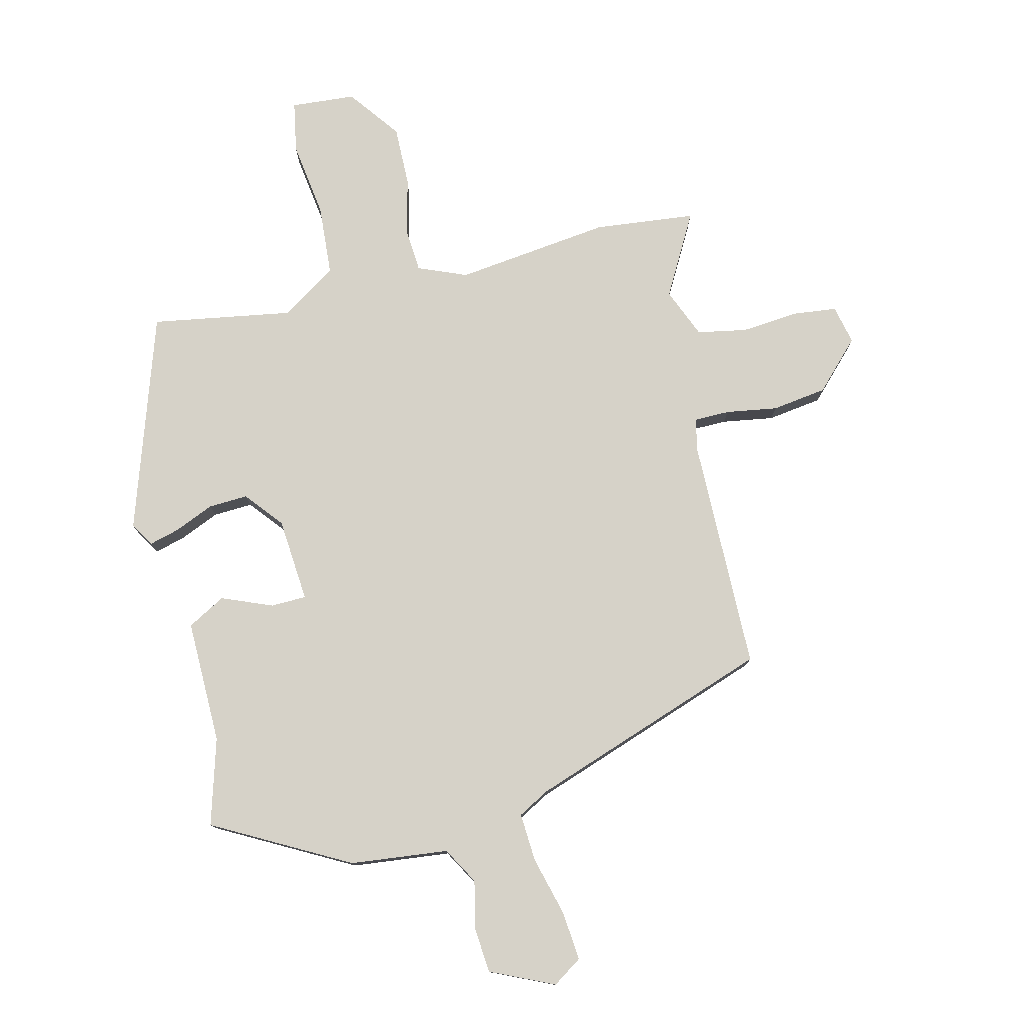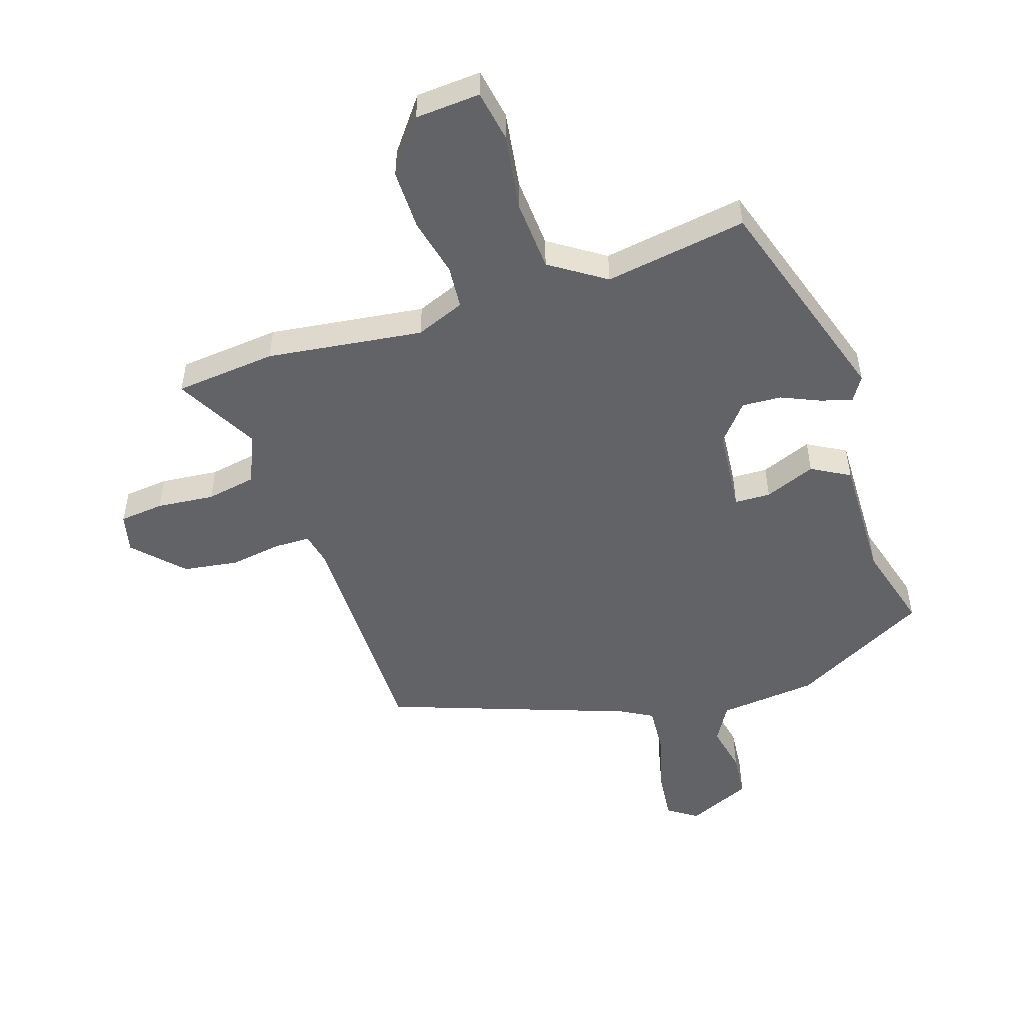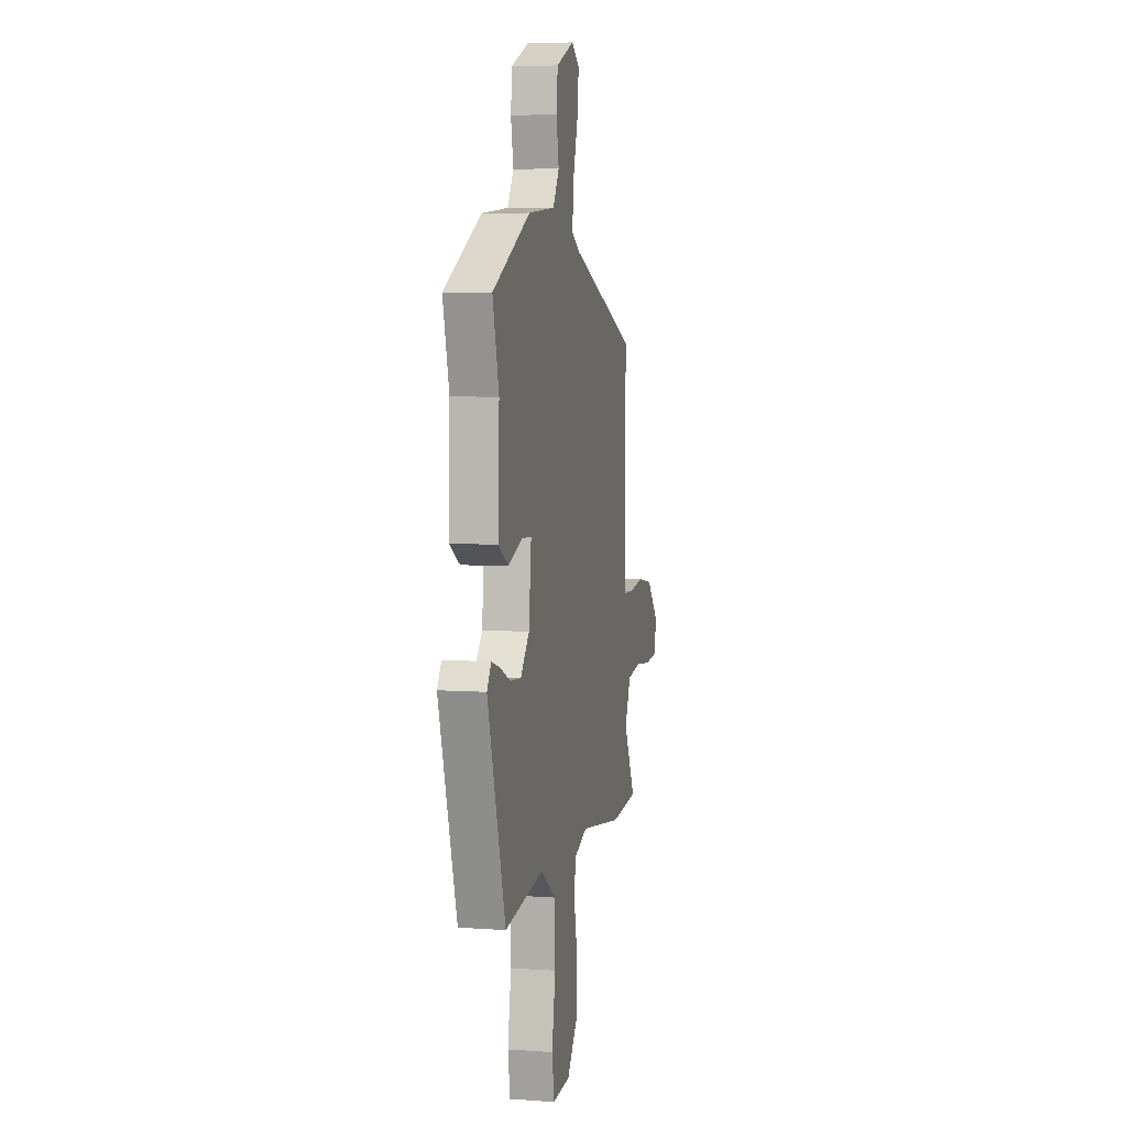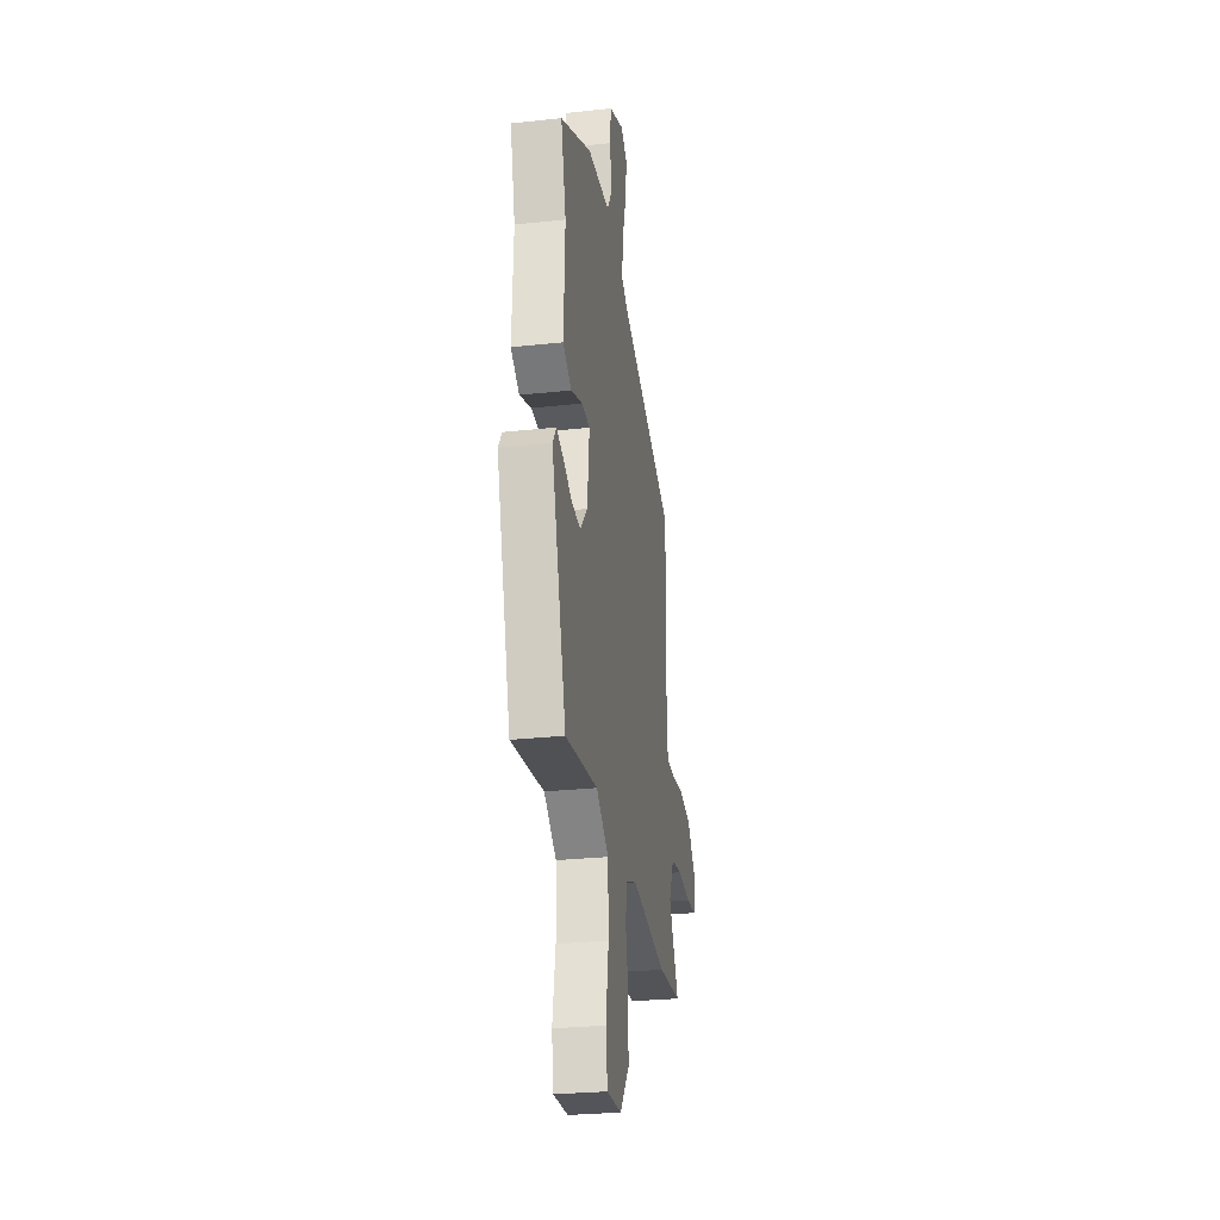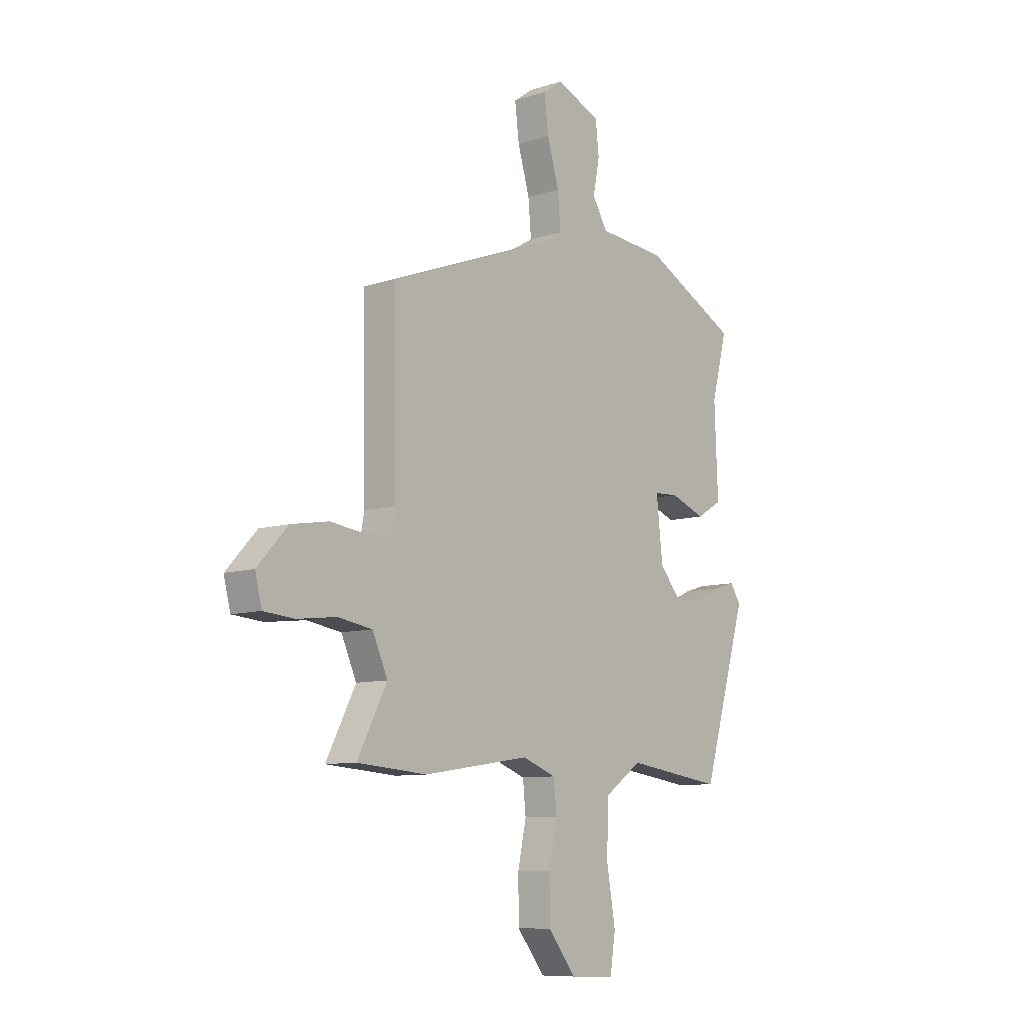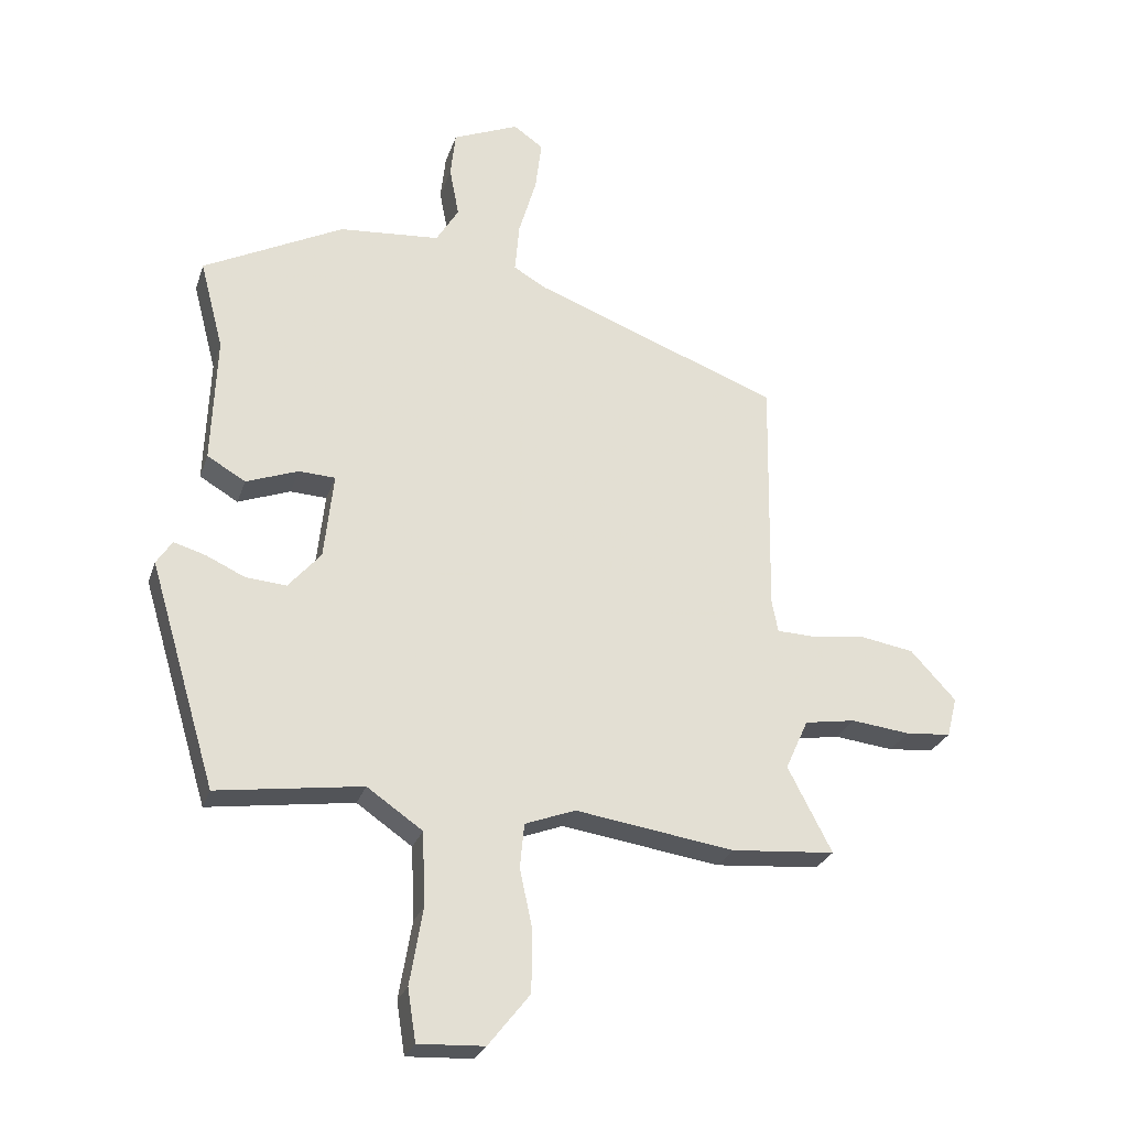
<metadata>
{"format":"obj","ext":"obj","renderer":"f3d","projection":"perspective","resolution":1024,"background":"white","views":[{"elev":78.0,"azim":-12.0,"up":"+Y"},{"elev":-51.0,"azim":-160.8,"up":"+Y"},{"elev":6.1,"azim":-77.8,"up":"+Z"},{"elev":-27.8,"azim":-80.6,"up":"+Z"},{"elev":-9.1,"azim":130.0,"up":"+Z"},{"elev":-26.5,"azim":-16.4,"up":"+Z"}]}
</metadata>
<code>
v 0.461 0.07 0.307
v 0.455 0.07 -0.075
v 0.465 0.07 -0.127
v 0.523 0.07 -0.129
v 0.607 0.07 -0.118
v 0.696 0.07 -0.133
v 0.768 0.07 -0.211
v 0.752 0.07 -0.274
v 0.68 0.07 -0.28
v 0.587 0.07 -0.269
v 0.506 0.07 -0.282
v 0.47 0.07 -0.362
v 0.54 0.07 -0.497
v 0.375 0.07 -0.51
v 0.123 0.07 -0.472
v 0.043 0.07 -0.502
v 0.036 0.07 -0.572
v 0.056 0.07 -0.666
v 0.055 0.07 -0.764
v -0.011 0.07 -0.847
v -0.116 0.07 -0.852
v -0.129 0.07 -0.769
v -0.108 0.07 -0.646
v -0.113 0.07 -0.53
v -0.201 0.07 -0.469
v -0.432 0.07 -0.501
v -0.538 0.07 -0.145
v -0.513 0.07 -0.107
v -0.463 0.07 -0.122
v -0.4 0.07 -0.151
v -0.336 0.07 -0.156
v -0.284 0.07 -0.096
v -0.269 0.07 0.041
v -0.327 0.07 0.044
v -0.41 0.07 0.013
v -0.471 0.07 0.049
v -0.463 0.07 0.251
v -0.5 0.07 0.393
v -0.277 0.07 0.506
v -0.117 0.07 0.519
v -0.081 0.07 0.578
v -0.096 0.07 0.657
v -0.088 0.07 0.73
v 0.017 0.07 0.774
v 0.064 0.07 0.741
v 0.054 0.07 0.66
v 0.026 0.07 0.565
v 0.019 0.07 0.486
v 0.07 0.07 0.456
v 0.461 0 0.307
v 0.455 0 -0.075
v 0.465 0 -0.127
v 0.523 0 -0.129
v 0.607 0 -0.118
v 0.696 0 -0.133
v 0.768 0 -0.211
v 0.752 0 -0.274
v 0.68 0 -0.28
v 0.587 0 -0.269
v 0.506 0 -0.282
v 0.47 0 -0.362
v 0.54 0 -0.497
v 0.375 0 -0.51
v 0.123 0 -0.472
v 0.043 0 -0.502
v 0.036 0 -0.572
v 0.056 0 -0.666
v 0.055 0 -0.764
v -0.011 0 -0.847
v -0.116 0 -0.852
v -0.129 0 -0.769
v -0.108 0 -0.646
v -0.113 0 -0.53
v -0.201 0 -0.469
v -0.432 0 -0.501
v -0.538 0 -0.145
v -0.513 0 -0.107
v -0.463 0 -0.122
v -0.4 0 -0.151
v -0.336 0 -0.156
v -0.284 0 -0.096
v -0.269 0 0.041
v -0.327 0 0.044
v -0.41 0 0.013
v -0.471 0 0.049
v -0.463 0 0.251
v -0.5 0 0.393
v -0.277 0 0.506
v -0.117 0 0.519
v -0.081 0 0.578
v -0.096 0 0.657
v -0.088 0 0.73
v 0.017 0 0.774
v 0.064 0 0.741
v 0.054 0 0.66
v 0.026 0 0.565
v 0.019 0 0.486
v 0.07 0 0.456
f 44 45 46 47
f 44 47 48
f 41 42 43 44
f 41 44 48
f 40 41 48
f 37 38 39 40
f 37 40 48 49
f 34 35 36 37
f 33 34 37 49
f 27 28 29 30
f 25 26 27 30
f 24 25 30 31
f 20 21 22 23
f 20 23 24
f 17 18 19 20
f 16 17 20 24
f 15 16 24 31
f 12 13 14 15
f 11 12 15 31
f 7 8 9 10
f 4 5 6 7
f 3 4 7 10
f 33 49 1 2
f 32 33 2 3
f 11 31 32
f 3 10 11 32
f 96 95 94 93
f 97 96 93
f 93 92 91 90
f 97 93 90
f 97 90 89
f 89 88 87 86
f 98 97 89 86
f 86 85 84 83
f 98 86 83 82
f 79 78 77 76
f 79 76 75 74
f 80 79 74 73
f 72 71 70 69
f 73 72 69
f 69 68 67 66
f 73 69 66 65
f 80 73 65 64
f 64 63 62 61
f 80 64 61 60
f 59 58 57 56
f 56 55 54 53
f 59 56 53 52
f 51 50 98 82
f 52 51 82 81
f 81 80 60
f 81 60 59 52
f 1 50 51 2
f 2 51 52 3
f 3 52 53 4
f 4 53 54 5
f 5 54 55 6
f 6 55 56 7
f 7 56 57 8
f 8 57 58 9
f 9 58 59 10
f 10 59 60 11
f 11 60 61 12
f 12 61 62 13
f 13 62 63 14
f 14 63 64 15
f 15 64 65 16
f 16 65 66 17
f 17 66 67 18
f 18 67 68 19
f 19 68 69 20
f 20 69 70 21
f 21 70 71 22
f 22 71 72 23
f 23 72 73 24
f 24 73 74 25
f 25 74 75 26
f 26 75 76 27
f 27 76 77 28
f 28 77 78 29
f 29 78 79 30
f 30 79 80 31
f 31 80 81 32
f 32 81 82 33
f 33 82 83 34
f 34 83 84 35
f 35 84 85 36
f 36 85 86 37
f 37 86 87 38
f 38 87 88 39
f 39 88 89 40
f 40 89 90 41
f 41 90 91 42
f 42 91 92 43
f 43 92 93 44
f 44 93 94 45
f 45 94 95 46
f 46 95 96 47
f 47 96 97 48
f 48 97 98 49
f 49 98 50 1

</code>
